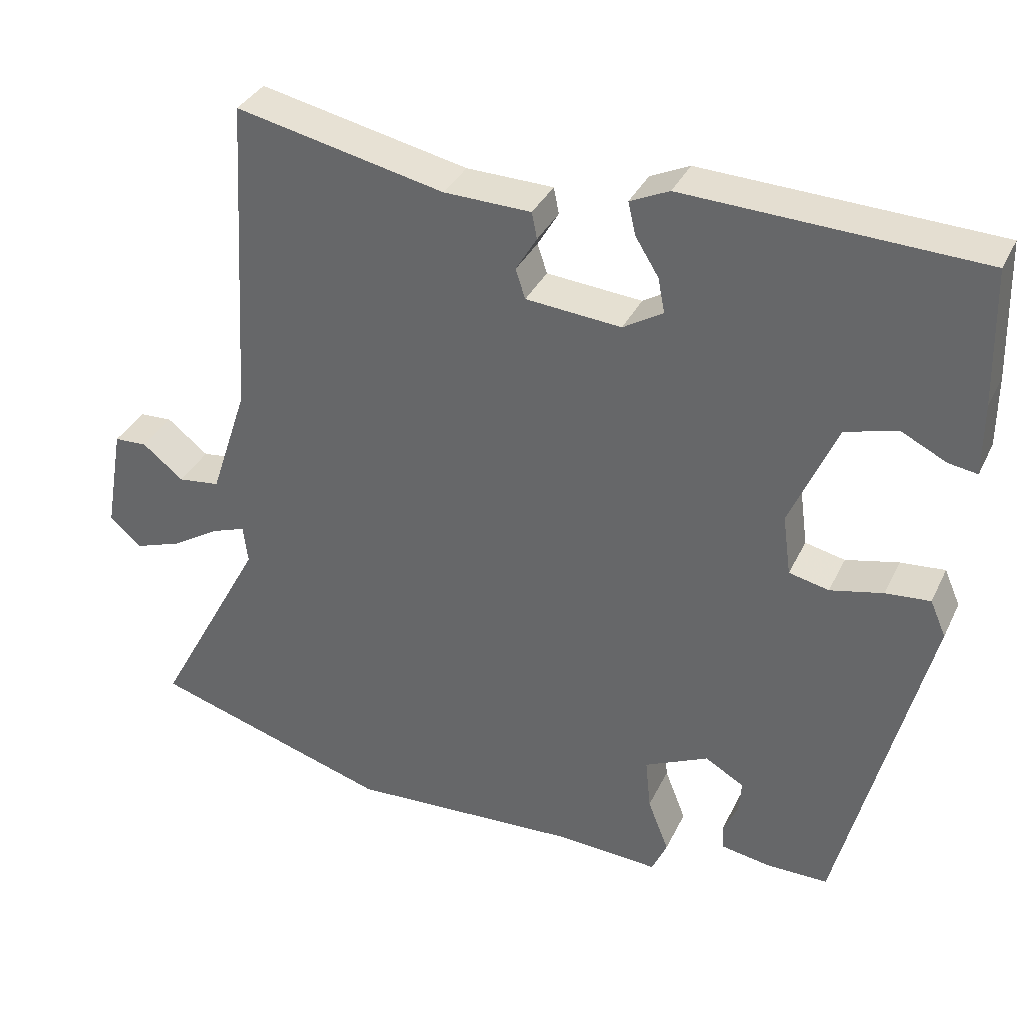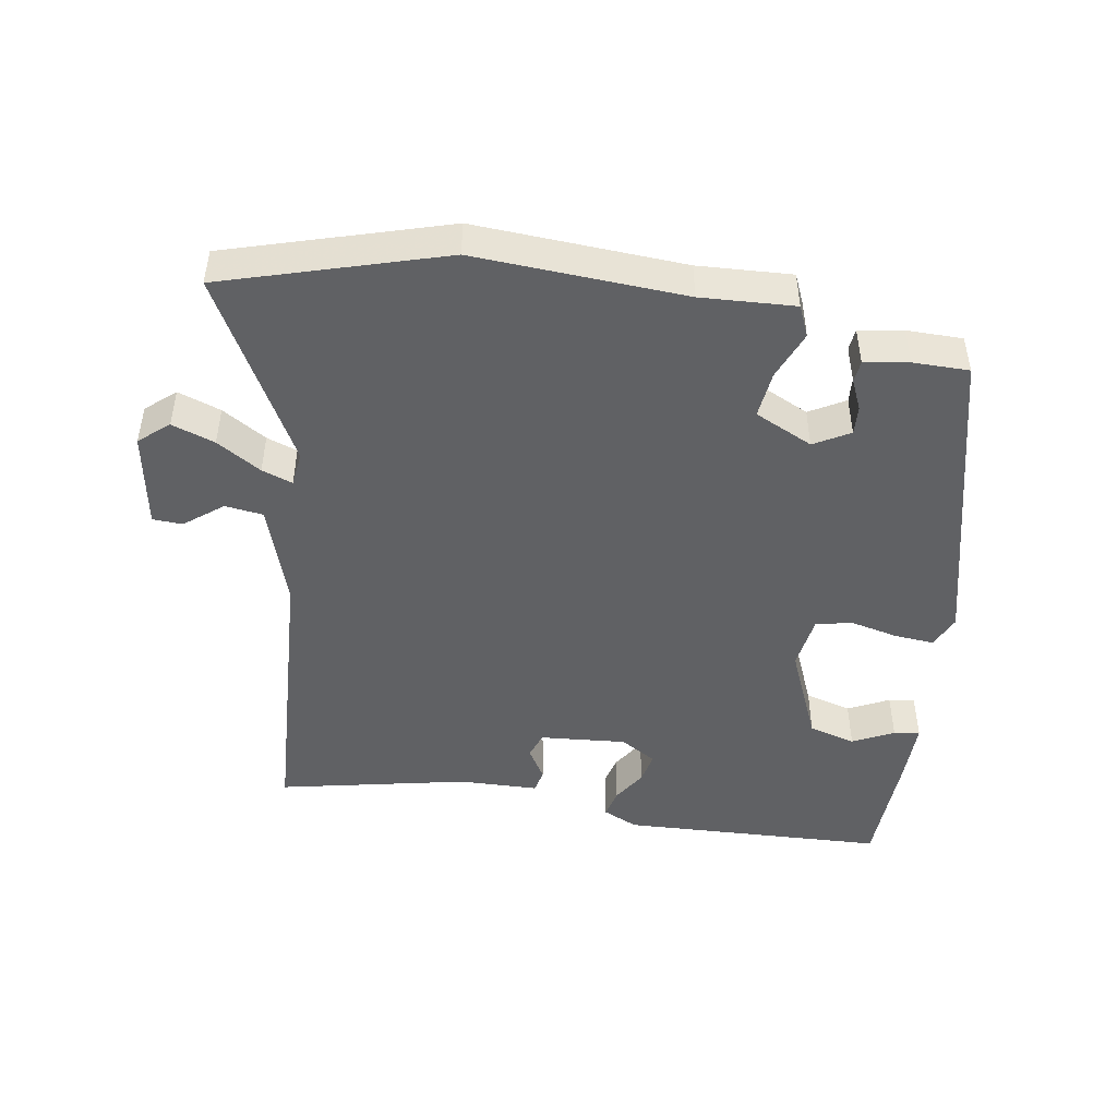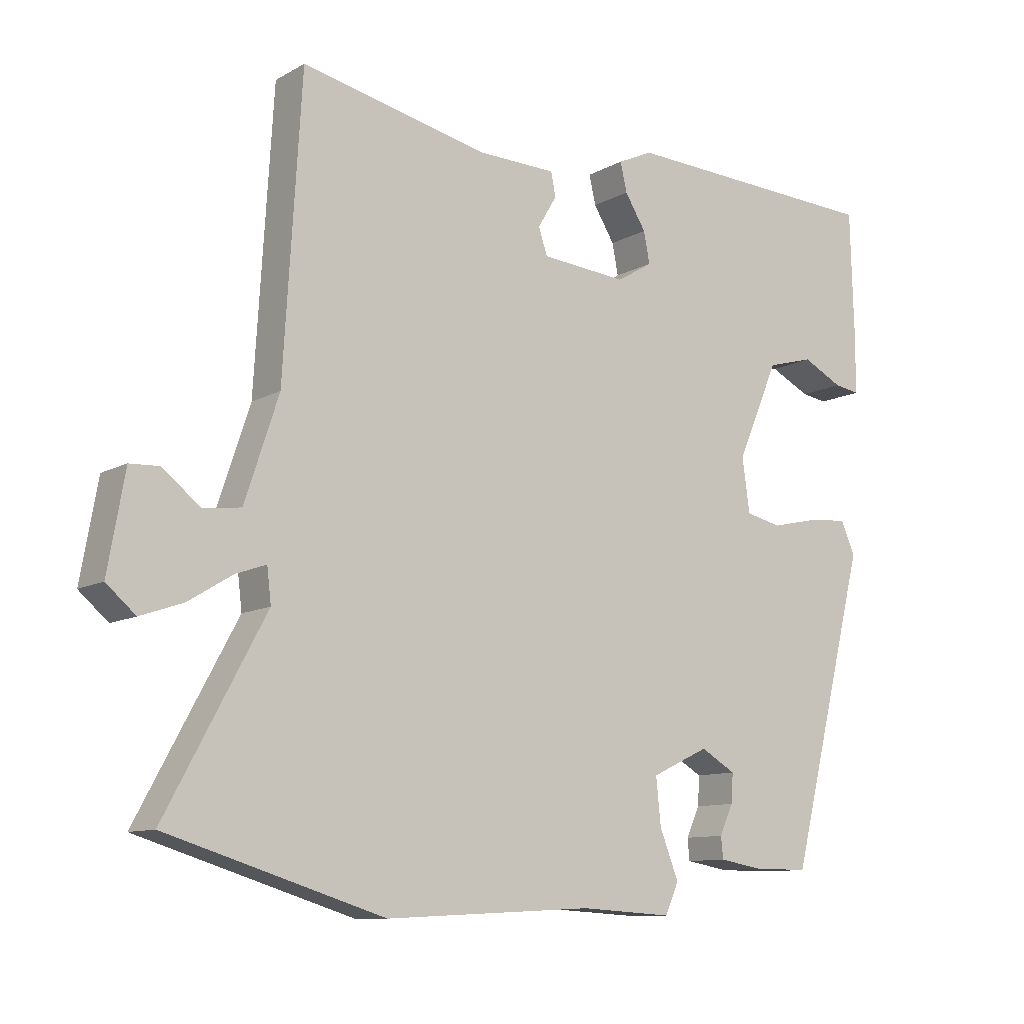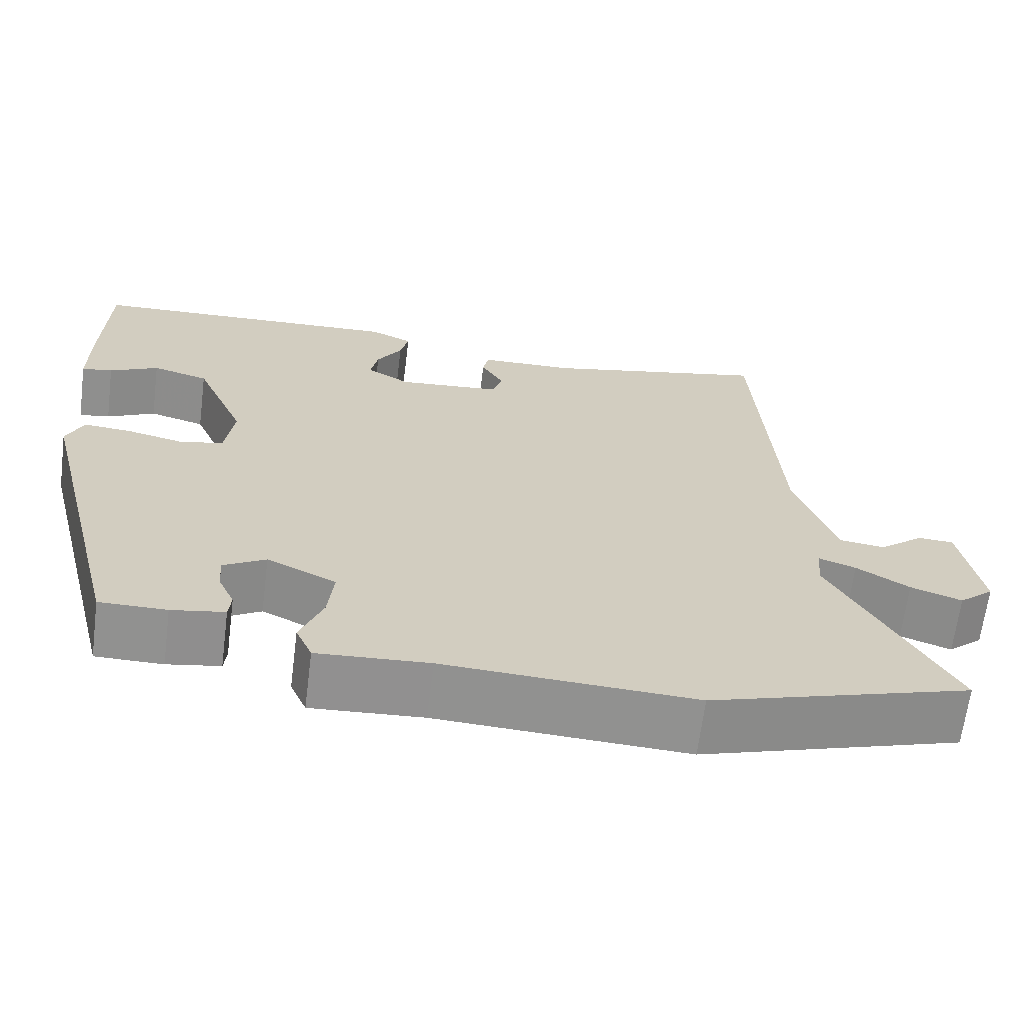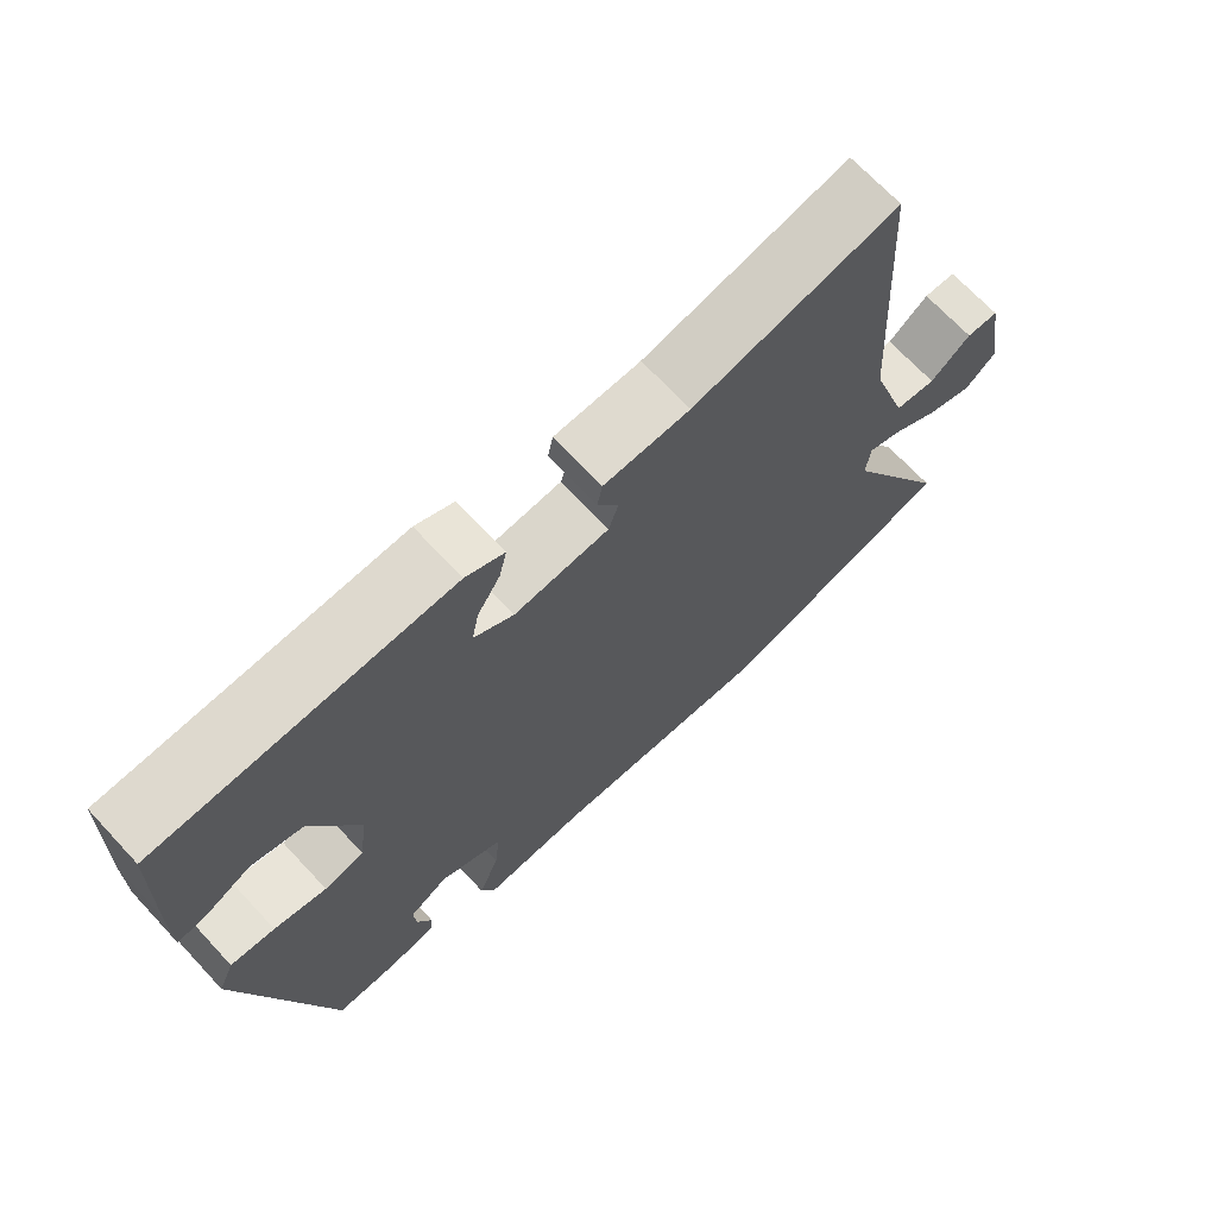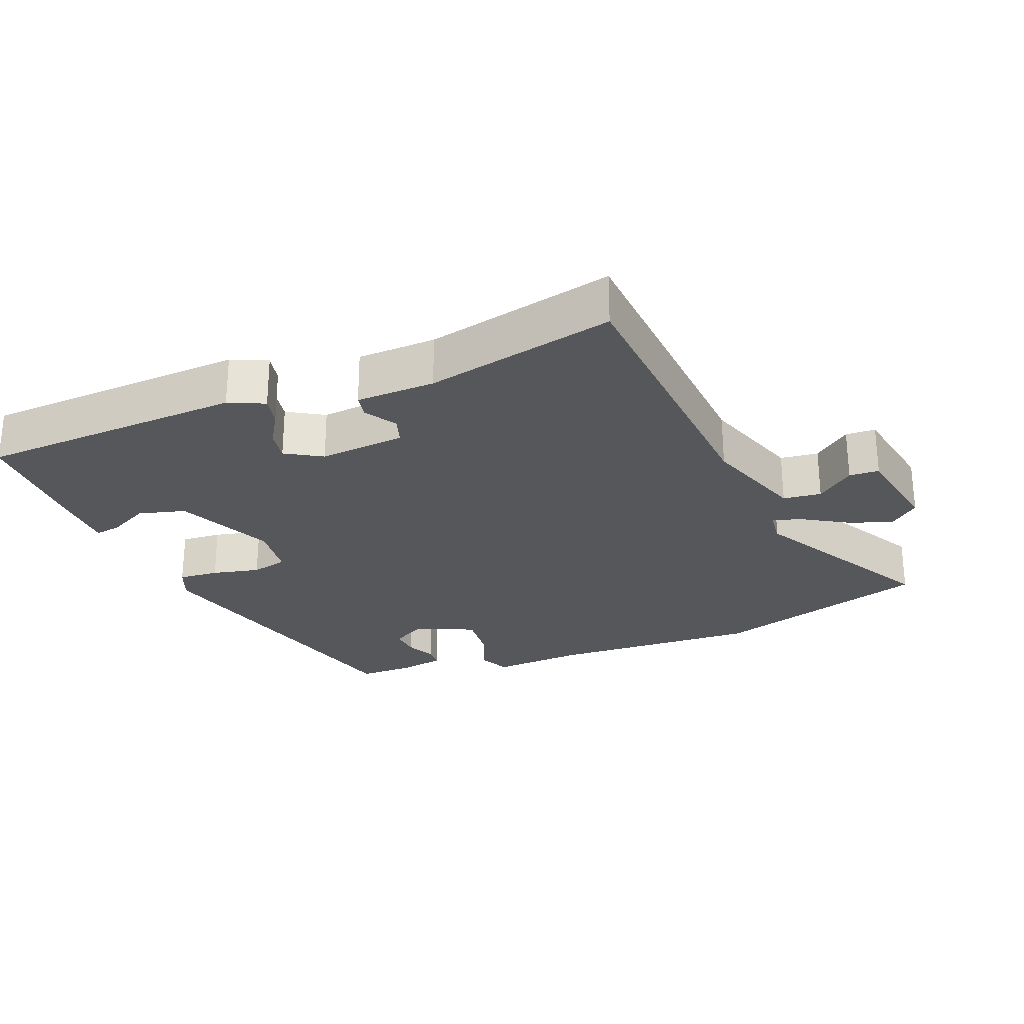
<metadata>
{"format":"obj","ext":"obj","renderer":"f3d","projection":"perspective","resolution":1024,"background":"white","views":[{"elev":34.9,"azim":-157.0,"up":"+Z"},{"elev":-46.8,"azim":170.5,"up":"+Y"},{"elev":-10.6,"azim":143.5,"up":"+Z"},{"elev":-65.9,"azim":-7.2,"up":"+Z"},{"elev":69.3,"azim":-43.0,"up":"+Z"},{"elev":-26.4,"azim":22.1,"up":"+Y"}]}
</metadata>
<code>
v -0.357 0.07 -0.477
v -0.473 0.07 -0.019
v -0.452 0.07 0.029
v -0.393 0.07 0.024
v -0.323 0.07 0.008
v -0.27 0.07 0.02
v -0.259 0.07 0.1
v -0.321 0.07 0.243
v -0.39 0.07 0.262
v -0.45 0.07 0.232
v -0.488 0.07 0.226
v -0.488 0.07 0.32
v -0.483 0.07 0.5
v -0.093 0.07 0.517
v -0.041 0.07 0.493
v -0.051 0.07 0.45
v -0.082 0.07 0.4
v -0.091 0.07 0.354
v -0.038 0.07 0.322
v 0.089 0.07 0.333
v 0.102 0.07 0.372
v 0.074 0.07 0.419
v 0.081 0.07 0.454
v 0.197 0.07 0.457
v 0.475 0.07 0.517
v 0.501 0.07 0.087
v 0.551 0.07 -0.064
v 0.607 0.07 -0.071
v 0.662 0.07 -0.027
v 0.706 0.07 -0.029
v 0.731 0.07 -0.171
v 0.688 0.07 -0.208
v 0.625 0.07 -0.186
v 0.56 0.07 -0.146
v 0.515 0.07 -0.13
v 0.509 0.07 -0.181
v 0.656 0.07 -0.452
v 0.336 0.07 -0.55
v 0.029 0.07 -0.534
v -0.108 0.07 -0.542
v -0.128 0.07 -0.497
v -0.1 0.07 -0.426
v -0.093 0.07 -0.357
v -0.178 0.07 -0.317
v -0.23 0.07 -0.347
v -0.227 0.07 -0.39
v -0.207 0.07 -0.434
v -0.21 0.07 -0.466
v -0.275 0.07 -0.477
v -0.357 0 -0.477
v -0.473 0 -0.019
v -0.452 0 0.029
v -0.393 0 0.024
v -0.323 0 0.008
v -0.27 0 0.02
v -0.259 0 0.1
v -0.321 0 0.243
v -0.39 0 0.262
v -0.45 0 0.232
v -0.488 0 0.226
v -0.488 0 0.32
v -0.483 0 0.5
v -0.093 0 0.517
v -0.041 0 0.493
v -0.051 0 0.45
v -0.082 0 0.4
v -0.091 0 0.354
v -0.038 0 0.322
v 0.089 0 0.333
v 0.102 0 0.372
v 0.074 0 0.419
v 0.081 0 0.454
v 0.197 0 0.457
v 0.475 0 0.517
v 0.501 0 0.087
v 0.551 0 -0.064
v 0.607 0 -0.071
v 0.662 0 -0.027
v 0.706 0 -0.029
v 0.731 0 -0.171
v 0.688 0 -0.208
v 0.625 0 -0.186
v 0.56 0 -0.146
v 0.515 0 -0.13
v 0.509 0 -0.181
v 0.656 0 -0.452
v 0.336 0 -0.55
v 0.029 0 -0.534
v -0.108 0 -0.542
v -0.128 0 -0.497
v -0.1 0 -0.426
v -0.093 0 -0.357
v -0.178 0 -0.317
v -0.23 0 -0.347
v -0.227 0 -0.39
v -0.207 0 -0.434
v -0.21 0 -0.466
v -0.275 0 -0.477
f 1 2 3
f 49 1 3
f 48 49 3
f 47 48 3
f 46 47 3
f 3 4 5
f 46 3 5
f 45 46 5
f 44 45 5 6
f 43 44 6 7
f 39 40 41 42
f 39 42 43
f 38 39 43
f 37 38 43
f 36 37 43
f 35 36 43 7
f 32 33 34
f 31 32 34
f 30 31 34
f 29 30 34
f 28 29 34
f 27 28 34 35
f 35 7 8
f 27 35 8
f 26 27 8
f 24 25 26
f 23 24 26
f 22 23 26
f 21 22 26
f 20 21 26
f 26 8 9
f 20 26 9
f 19 20 9
f 15 16 17
f 14 15 17
f 13 14 17
f 12 13 17
f 11 12 17
f 9 10 11
f 9 11 17
f 18 19 9
f 9 17 18
f 52 51 50
f 52 50 98
f 52 98 97
f 52 97 96
f 52 96 95
f 54 53 52
f 54 52 95
f 54 95 94
f 55 54 94 93
f 56 55 93 92
f 91 90 89 88
f 92 91 88
f 92 88 87
f 92 87 86
f 92 86 85
f 56 92 85 84
f 83 82 81
f 83 81 80
f 83 80 79
f 83 79 78
f 83 78 77
f 84 83 77 76
f 57 56 84
f 57 84 76
f 57 76 75
f 75 74 73
f 75 73 72
f 75 72 71
f 75 71 70
f 75 70 69
f 58 57 75
f 58 75 69
f 58 69 68
f 66 65 64
f 66 64 63
f 66 63 62
f 66 62 61
f 66 61 60
f 60 59 58
f 66 60 58
f 58 68 67
f 67 66 58
f 1 50 51 2
f 2 51 52 3
f 3 52 53 4
f 4 53 54 5
f 5 54 55 6
f 6 55 56 7
f 7 56 57 8
f 8 57 58 9
f 9 58 59 10
f 10 59 60 11
f 11 60 61 12
f 12 61 62 13
f 13 62 63 14
f 14 63 64 15
f 15 64 65 16
f 16 65 66 17
f 17 66 67 18
f 18 67 68 19
f 19 68 69 20
f 20 69 70 21
f 21 70 71 22
f 22 71 72 23
f 23 72 73 24
f 24 73 74 25
f 25 74 75 26
f 26 75 76 27
f 27 76 77 28
f 28 77 78 29
f 29 78 79 30
f 30 79 80 31
f 31 80 81 32
f 32 81 82 33
f 33 82 83 34
f 34 83 84 35
f 35 84 85 36
f 36 85 86 37
f 37 86 87 38
f 38 87 88 39
f 39 88 89 40
f 40 89 90 41
f 41 90 91 42
f 42 91 92 43
f 43 92 93 44
f 44 93 94 45
f 45 94 95 46
f 46 95 96 47
f 47 96 97 48
f 48 97 98 49
f 49 98 50 1

</code>
